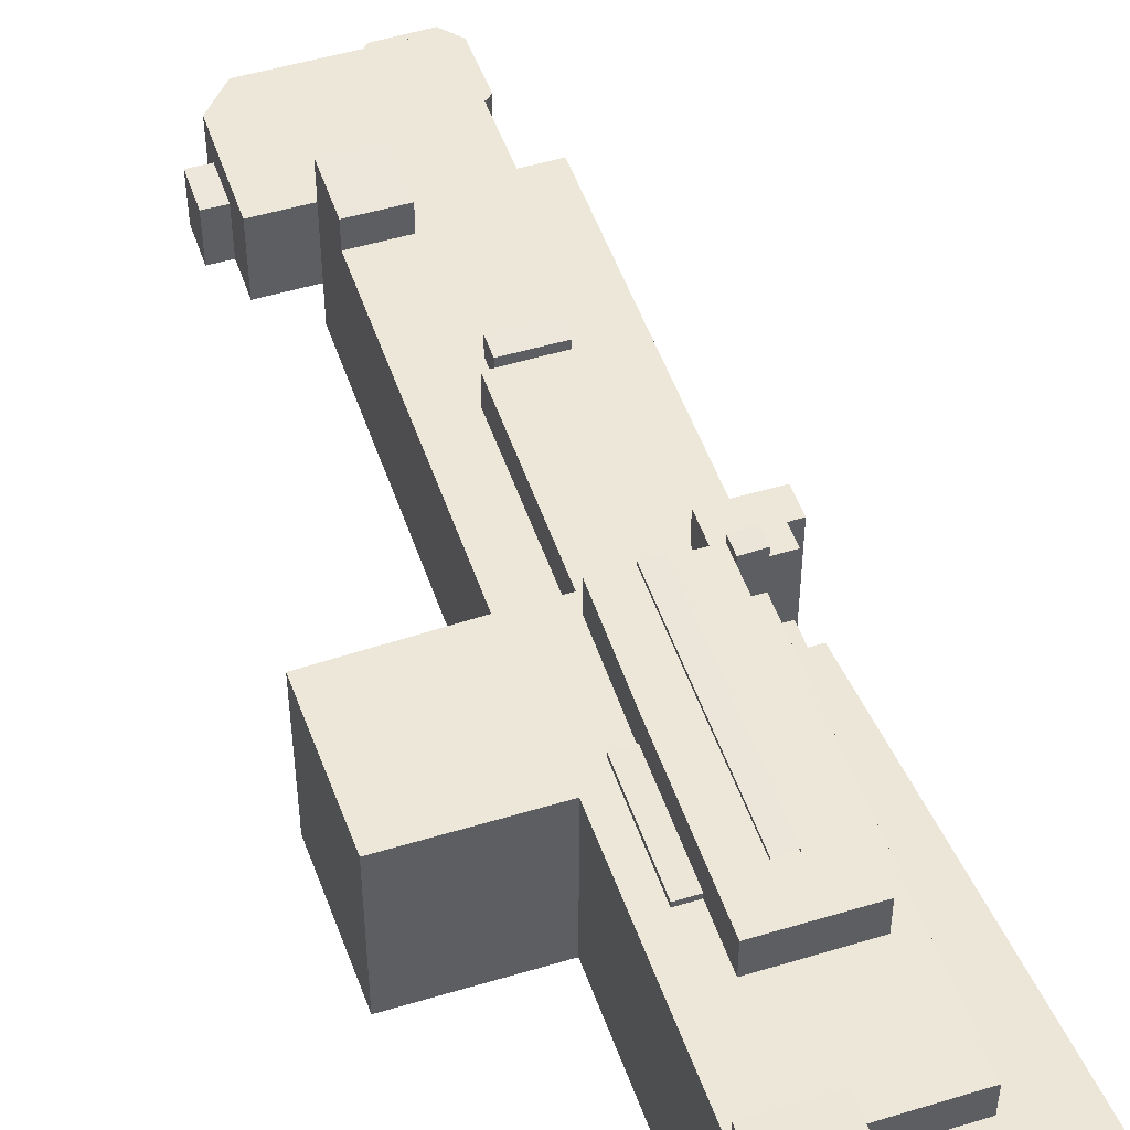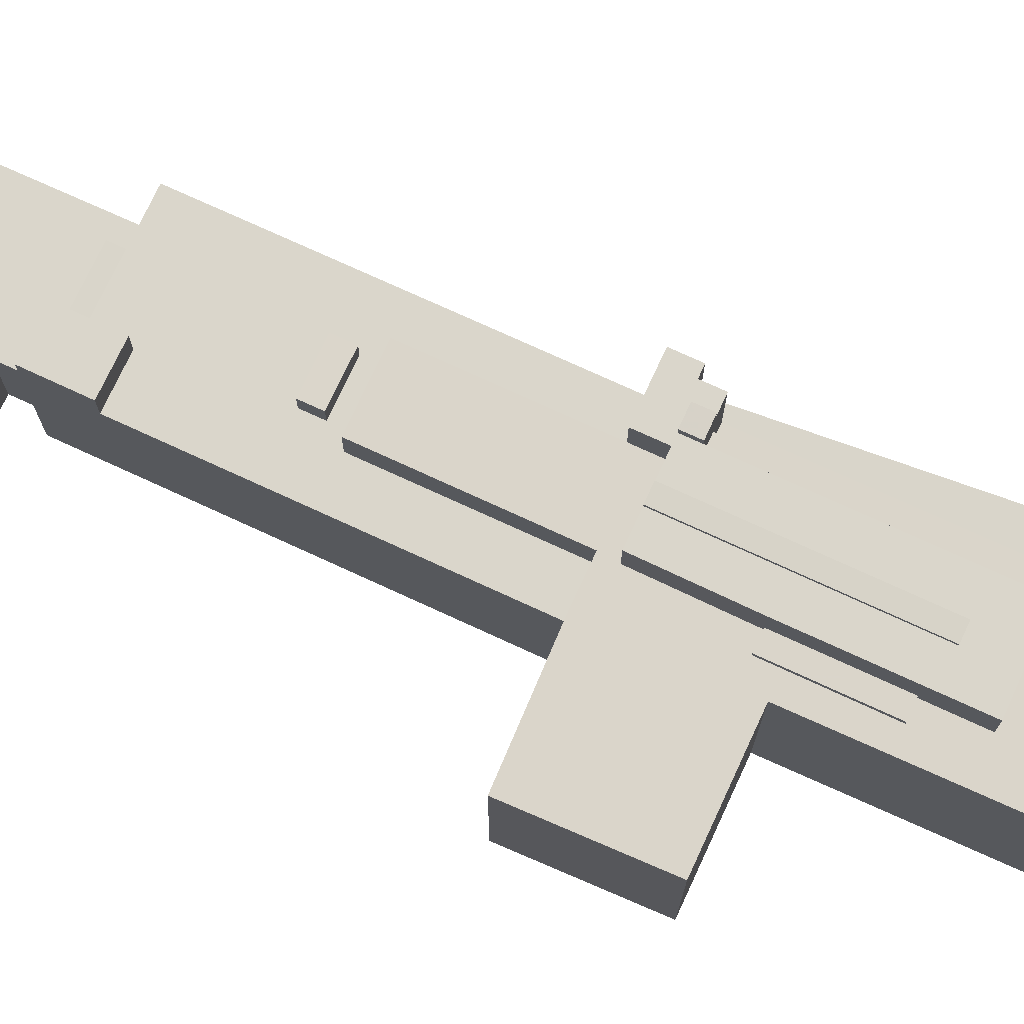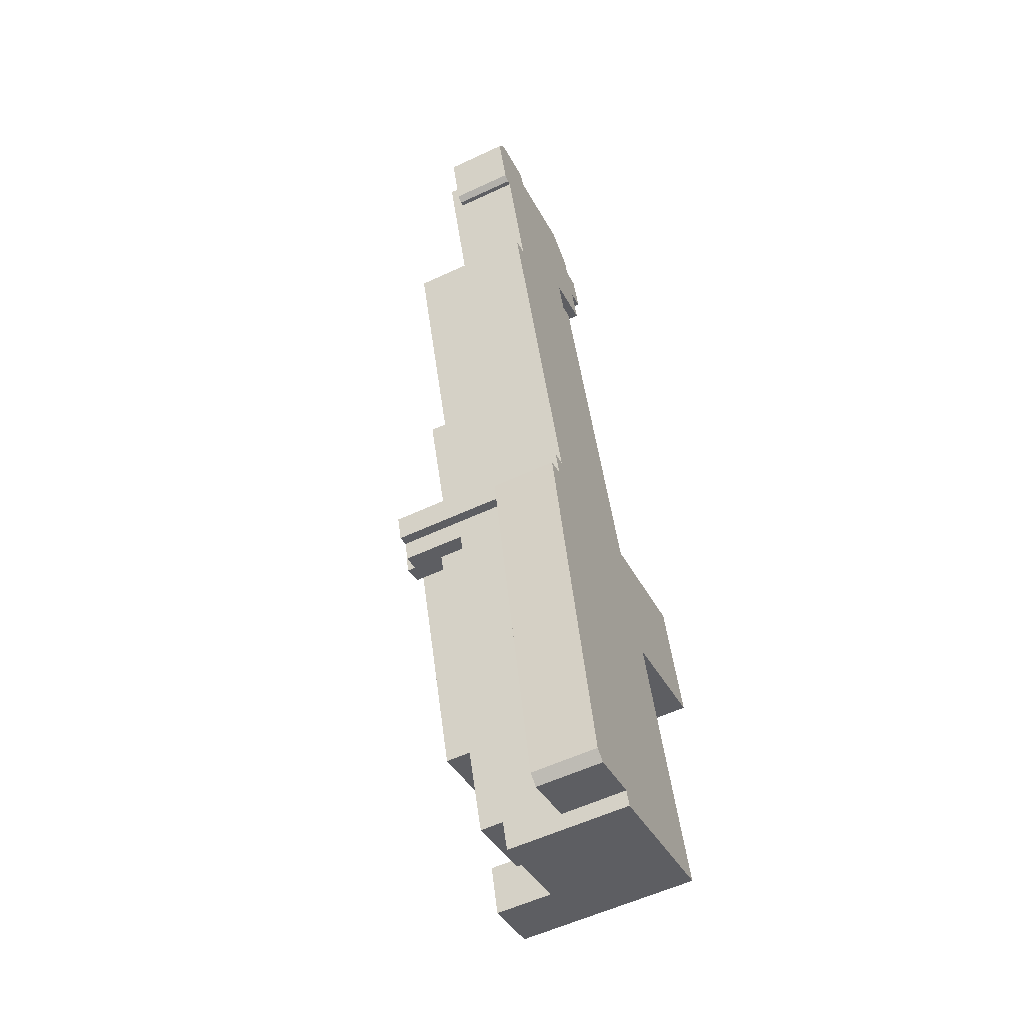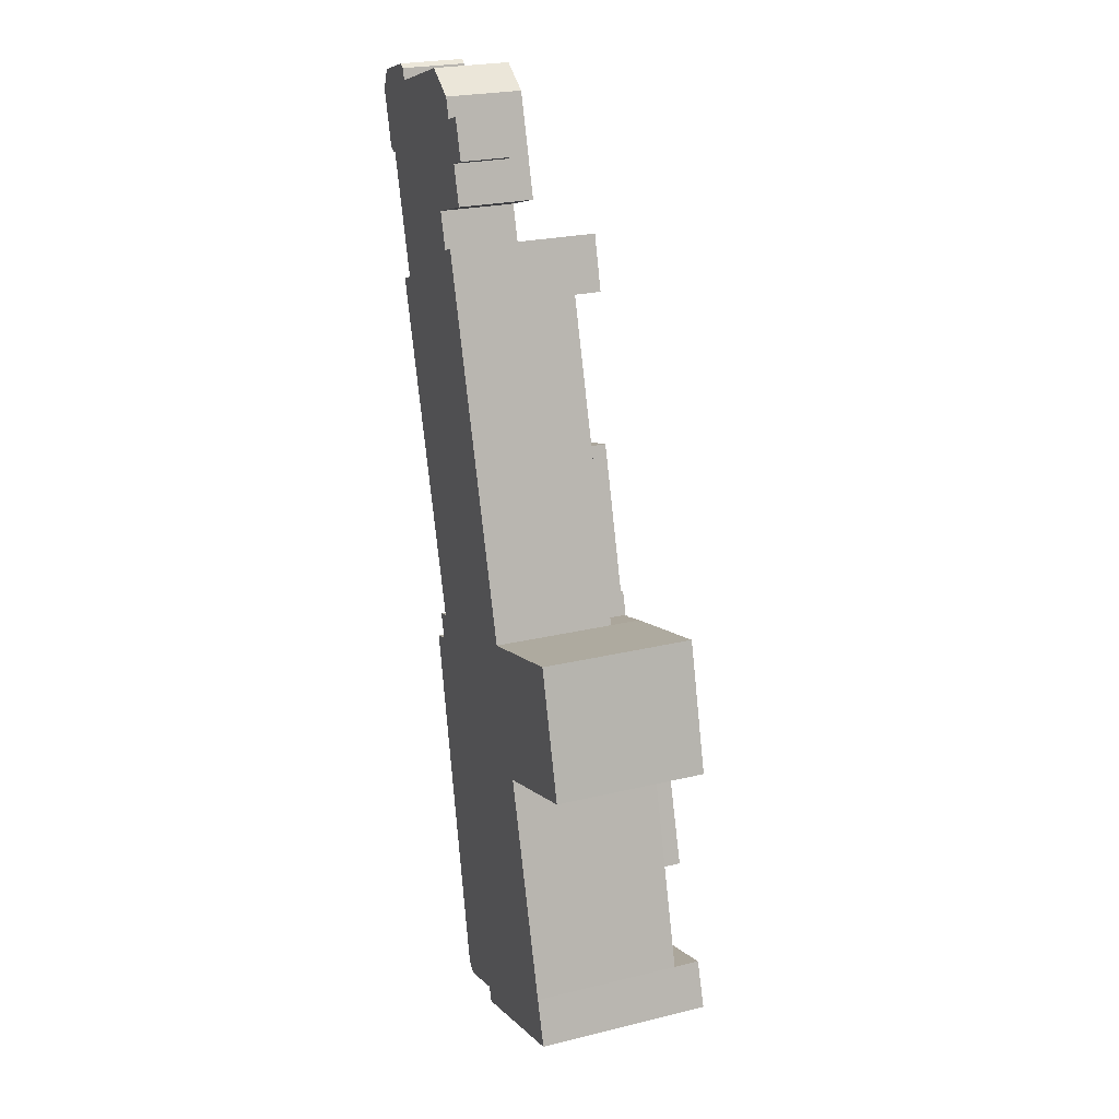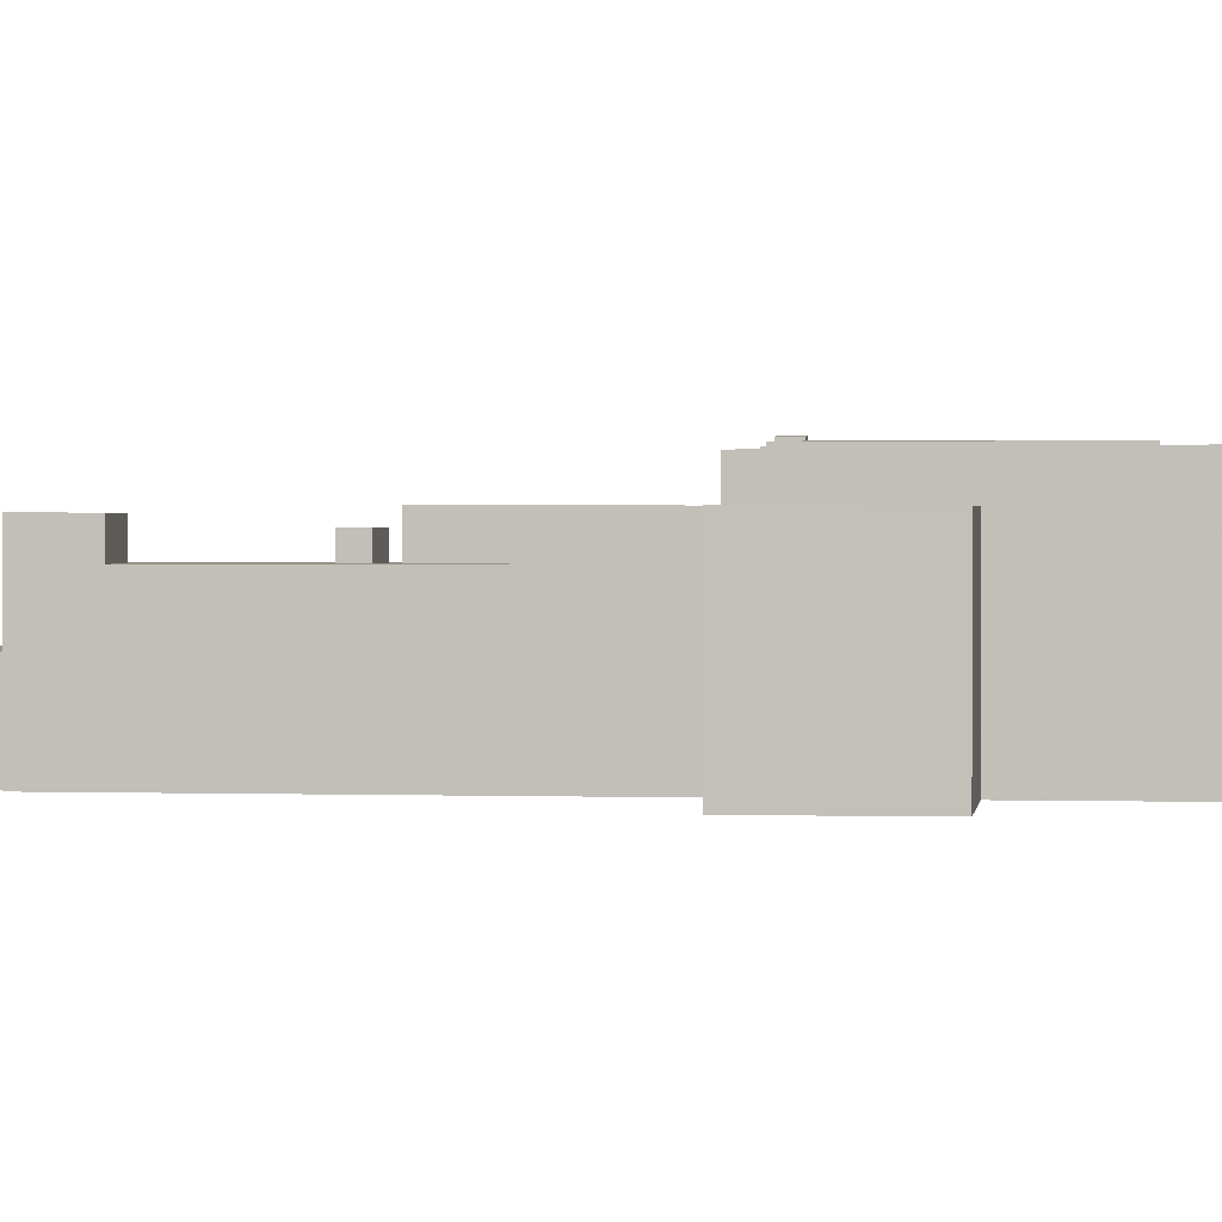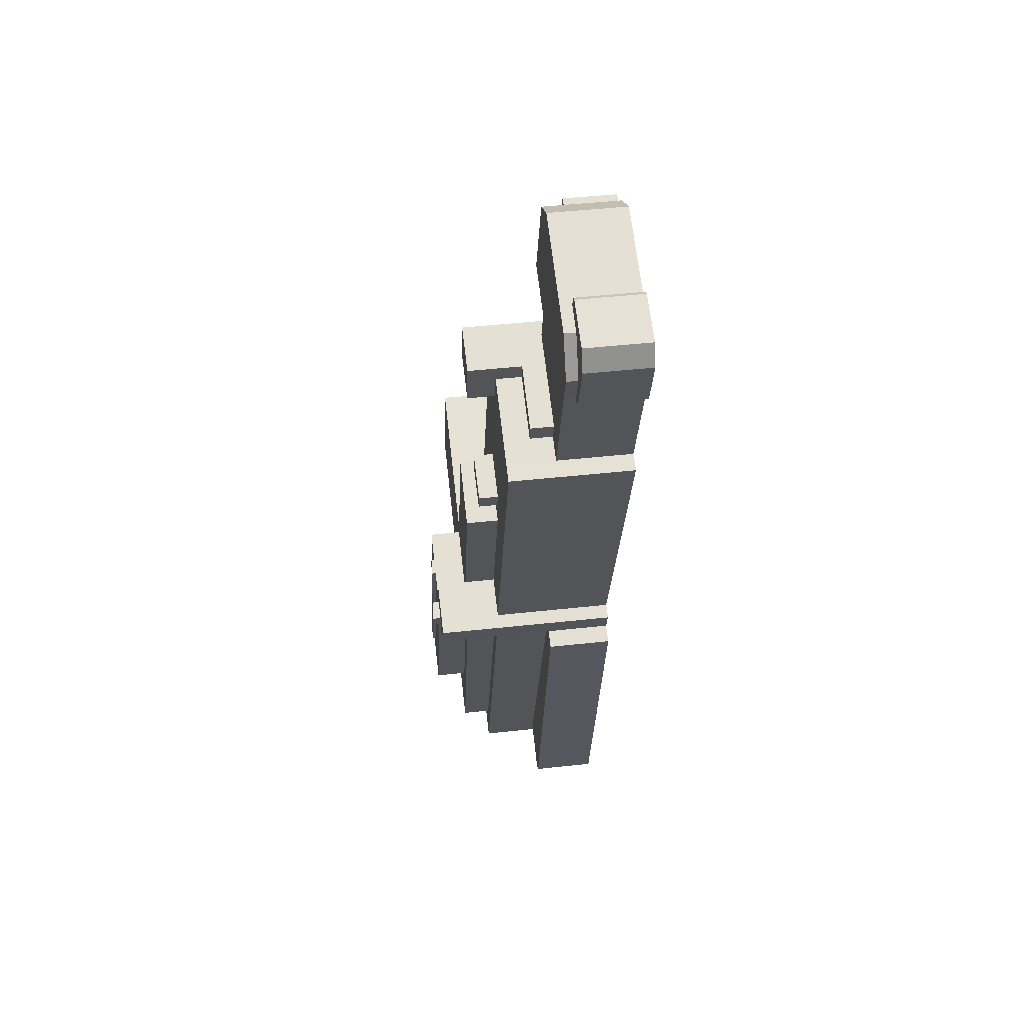
<metadata>
{"format":"obj","ext":"obj","renderer":"f3d","projection":"perspective","resolution":1024,"background":"white","views":[{"elev":50.0,"azim":-35.6,"up":"+Z"},{"elev":73.9,"azim":-82.4,"up":"+Z"},{"elev":-56.9,"azim":116.0,"up":"+Y"},{"elev":24.1,"azim":-112.0,"up":"+Y"},{"elev":1.1,"azim":-99.9,"up":"+Z"},{"elev":48.9,"azim":83.1,"up":"+Y"}]}
</metadata>
<code>
v 1.771e+04 6634 36.29
v 1.772e+04 6657 35.87
v 1.772e+04 6657 36.31
v 1.771e+04 6634 35.88
v 1.771e+04 6635 36.22
v 1.771e+04 6635 35.88
v 1.772e+04 6658 35.87
v 1.772e+04 6658 36.24
v 1.772e+04 6657 32.26
v 1.772e+04 6658 32.25
v 1.773e+04 6657 35.86
v 1.773e+04 6658 14.67
v 1.773e+04 6658 35.86
v 1.773e+04 6657 14.67
v 1.773e+04 6655 14.67
v 1.773e+04 6655 35.86
v 1.773e+04 6655 35.86
v 1.773e+04 6655 22.17
v 1.773e+04 6655 22.15
v 1.773e+04 6653 35.86
v 1.773e+04 6653 22.15
v 1.772e+04 6653 35.86
v 1.773e+04 6653 28.68
v 1.772e+04 6653 28.66
v 1.771e+04 6628 35.88
v 1.772e+04 6654 32.27
v 1.772e+04 6654 35.87
v 1.771e+04 6628 32.15
v 1.771e+04 6631 35.88
v 1.771e+04 6631 32.1
v 1.771e+04 6637 32.13
v 1.771e+04 6637 35.88
v 1.771e+04 6648 32.71
v 1.771e+04 6637 32.7
v 1.771e+04 6648 35.88
v 1.771e+04 6659 32.23
v 1.771e+04 6648 32.18
v 1.771e+04 6659 35.87
v 1.772e+04 6656 32.28
v 1.772e+04 6656 35.86
v 1.772e+04 6659 32.29
v 1.772e+04 6659 35.86
v 1.773e+04 6658 28.67
v 1.772e+04 6659 28.67
v 1.77e+04 6637 32.7
v 1.77e+04 6637 32.12
v 1.771e+04 6649 32.17
v 1.771e+04 6649 32.7
v 1.774e+04 6721 21.96
v 1.774e+04 6720 14.67
v 1.774e+04 6720 21.97
v 1.774e+04 6721 14.67
v 1.774e+04 6722 21.96
v 1.774e+04 6722 14.67
v 1.774e+04 6720 21.96
v 1.774e+04 6720 14.67
v 1.775e+04 6718 14.67
v 1.775e+04 6718 21.96
v 1.774e+04 6711 14.67
v 1.774e+04 6711 21.99
v 1.774e+04 6711 14.67
v 1.774e+04 6711 21.99
v 1.774e+04 6711 14.67
v 1.774e+04 6711 21.99
v 1.774e+04 6697 23.21
v 1.773e+04 6698 23.21
v 1.773e+04 6698 28.68
v 1.774e+04 6697 28.68
v 1.774e+04 6697 14.67
v 1.774e+04 6697 14.67
v 1.774e+04 6697 28.68
v 1.772e+04 6698 14.67
v 1.771e+04 6662 14.67
v 1.771e+04 6662 28.66
v 1.772e+04 6698 28.67
v 1.773e+04 6698 25.77
v 1.773e+04 6700 25.74
v 1.773e+04 6700 28.67
v 1.772e+04 6656 36.68
v 1.772e+04 6654 36.68
v 1.772e+04 6656 35.86
v 1.773e+04 6655 35.86
v 1.773e+04 6655 36.8
v 1.772e+04 6653 36.81
v 1.772e+04 6653 32.29
v 1.772e+04 6715 14.67
v 1.772e+04 6714 14.67
v 1.772e+04 6714 20.48
v 1.772e+04 6715 20.54
v 1.772e+04 6719 14.67
v 1.772e+04 6719 20.54
v 1.772e+04 6719 20.49
v 1.772e+04 6719 14.67
v 1.773e+04 6654 14.67
v 1.773e+04 6654 22.19
v 1.772e+04 6612 14.67
v 1.772e+04 6612 22.2
v 1.772e+04 6611 22.19
v 1.772e+04 6611 14.67
v 1.771e+04 6613 22.12
v 1.771e+04 6613 14.67
v 1.772e+04 6704 14.67
v 1.772e+04 6698 31.79
v 1.772e+04 6704 31.87
v 1.772e+04 6704 31.87
v 1.772e+04 6704 14.67
v 1.773e+04 6703 31.86
v 1.772e+04 6704 23.2
v 1.773e+04 6703 23.21
v 1.773e+04 6700 31.83
v 1.773e+04 6703 25.8
v 1.773e+04 6696 31.77
v 1.773e+04 6696 28.67
v 1.774e+04 6719 23.25
v 1.774e+04 6720 23.25
v 1.774e+04 6719 21.97
v 1.774e+04 6715 21.98
v 1.774e+04 6715 23.25
v 1.774e+04 6711 23.24
v 1.773e+04 6708 14.67
v 1.773e+04 6708 23.21
v 1.772e+04 6710 23.21
v 1.772e+04 6710 14.67
v 1.772e+04 6714 23.22
v 1.772e+04 6719 23.23
v 1.772e+04 6721 14.67
v 1.772e+04 6721 23.23
v 1.773e+04 6723 14.67
v 1.773e+04 6723 23.24
v 1.771e+04 6613 28.69
v 1.771e+04 6611 28.69
v 1.771e+04 6611 14.67
v 1.77e+04 6614 28.62
v 1.77e+04 6614 14.67
v 1.77e+04 6620 32.07
v 1.77e+04 6622 32.03
v 1.77e+04 6622 35.06
v 1.77e+04 6620 35.05
v 1.77e+04 6619 32.06
v 1.77e+04 6619 35.06
v 1.77e+04 6619 28.62
v 1.77e+04 6614 35.11
v 1.77e+04 6617 14.67
v 1.77e+04 6617 35.13
v 1.77e+04 6622 14.67
v 1.773e+04 6682 30.89
v 1.772e+04 6684 28.67
v 1.772e+04 6684 30.92
v 1.773e+04 6682 28.67
v 1.773e+04 6680 30.88
v 1.773e+04 6680 28.67
v 1.772e+04 6681 28.67
v 1.772e+04 6681 30.91
v 1.774e+04 6700 23.21
v 1.774e+04 6700 25.83
v 1.77e+04 6666 14.67
v 1.77e+04 6666 32.14
v 1.771e+04 6662 32.22
v 1.771e+04 6661 28.66
v 1.771e+04 6661 32.24
v 1.772e+04 6680 28.67
v 1.772e+04 6680 32.34
v 1.773e+04 6677 28.67
v 1.773e+04 6677 32.38
v 1.771e+04 6616 32.11
v 1.771e+04 6616 28.67
v 1.771e+04 6647 14.67
v 1.771e+04 6647 32.15
v 1.769e+04 6651 32.07
v 1.769e+04 6651 14.67
v 1.771e+04 6646 35.87
v 1.772e+04 6646 35.87
v 1.772e+04 6641 35.87
v 1.773e+04 6677 28.68
v 1.772e+04 6680 28.66
v 1.772e+04 6633 22.14
v 1.773e+04 6633 22.2
v 1.772e+04 6635 32.2
v 1.772e+04 6680 14.67
v 1.773e+04 6677 14.67
v 1.773e+04 6633 14.67
v 1.77e+04 6635 14.67
f 1 2 3
f 1 4 2
f 5 4 1
f 5 6 4
f 7 6 5
f 8 7 5
f 9 10 8
f 3 9 8
f 11 12 13
f 11 14 12
f 15 14 11
f 16 15 11
f 17 18 16
f 17 19 18
f 20 19 17
f 20 21 19
f 22 23 20
f 22 24 23
f 25 26 27
f 25 28 26
f 29 28 25
f 29 30 28
f 31 30 29
f 32 31 29
f 33 34 32
f 35 33 32
f 36 37 35
f 38 36 35
f 10 36 38
f 7 10 38
f 39 9 2
f 40 39 2
f 41 39 40
f 42 41 40
f 43 44 42
f 13 43 42
f 45 31 34
f 45 46 31
f 47 46 45
f 48 47 45
f 37 47 48
f 33 37 48
f 49 50 51
f 49 52 50
f 53 52 49
f 53 54 52
f 55 54 53
f 55 56 54
f 57 56 55
f 58 57 55
f 59 57 58
f 60 59 58
f 61 59 60
f 62 61 60
f 63 61 62
f 64 63 62
f 65 66 67
f 68 65 67
f 69 70 68
f 71 69 68
f 43 69 71
f 43 12 69
f 72 73 74
f 75 72 74
f 76 77 78
f 67 76 78
f 79 27 80
f 79 81 27
f 82 81 79
f 83 82 79
f 22 82 83
f 84 22 83
f 80 85 84
f 80 26 85
f 86 87 88
f 89 86 88
f 90 86 89
f 91 90 89
f 92 90 91
f 92 93 90
f 94 15 18
f 95 94 18
f 96 94 95
f 97 96 95
f 98 96 97
f 98 99 96
f 100 99 98
f 100 101 99
f 102 72 103
f 104 102 103
f 105 102 104
f 105 106 102
f 107 108 105
f 107 109 108
f 110 111 107
f 110 77 111
f 112 78 110
f 112 113 78
f 75 113 112
f 103 75 112
f 114 51 115
f 114 116 51
f 117 116 114
f 118 117 114
f 64 117 118
f 119 64 118
f 65 63 119
f 65 70 63
f 120 106 108
f 121 120 108
f 122 120 121
f 122 123 120
f 87 123 122
f 124 87 122
f 92 88 124
f 125 92 124
f 126 93 125
f 127 126 125
f 128 126 127
f 129 128 127
f 50 128 129
f 115 50 129
f 130 21 23
f 130 100 21
f 131 101 130
f 131 132 101
f 133 132 131
f 133 134 132
f 135 136 137
f 138 135 137
f 139 135 138
f 140 139 138
f 133 141 140
f 142 133 140
f 143 134 142
f 144 143 142
f 137 143 144
f 137 145 143
f 146 147 148
f 146 149 147
f 150 149 146
f 150 151 149
f 152 151 150
f 153 152 150
f 147 152 153
f 148 147 153
f 154 109 111
f 155 154 111
f 76 154 155
f 76 66 154
f 73 156 157
f 158 73 157
f 159 74 158
f 160 159 158
f 161 159 160
f 162 161 160
f 163 161 162
f 164 163 162
f 41 163 164
f 41 44 163
f 165 24 85
f 165 166 24
f 139 166 165
f 139 141 166
f 167 145 136
f 168 167 136
f 169 167 168
f 169 170 167
f 156 170 169
f 157 156 169
f 3 8 5
f 1 3 5
f 7 38 35
f 171 35 32
f 171 32 6
f 32 29 6
f 29 25 4
f 172 4 173
f 40 2 27
f 42 81 82
f 40 27 81
f 42 82 13
f 82 22 20
f 82 20 17
f 82 17 13
f 17 11 13
f 81 42 40
f 172 173 27
f 2 172 27
f 6 29 4
f 173 4 25
f 171 7 35
f 17 16 11
f 34 48 45
f 34 33 48
f 58 116 117
f 55 53 116
f 60 64 62
f 58 117 60
f 60 117 64
f 53 51 116
f 55 116 58
f 53 49 51
f 113 163 174
f 44 43 163
f 113 174 67
f 174 68 67
f 174 71 68
f 163 43 174
f 67 78 113
f 75 161 113
f 75 175 161
f 175 74 159
f 113 161 163
f 175 159 161
f 149 152 151
f 149 147 152
f 80 84 83
f 79 80 83
f 88 91 89
f 88 92 91
f 18 19 21
f 176 177 21
f 97 100 98
f 176 100 97
f 176 97 177
f 21 177 95
f 21 95 18
f 103 112 110
f 105 103 110
f 107 105 110
f 104 103 105
f 154 119 121
f 65 119 154
f 65 154 66
f 119 115 121
f 118 115 119
f 114 115 118
f 125 129 127
f 124 121 125
f 125 115 129
f 122 121 124
f 121 115 125
f 108 109 121
f 109 154 121
f 23 24 166
f 131 130 166
f 141 133 166
f 133 131 166
f 166 130 23
f 140 144 142
f 138 137 140
f 140 137 144
f 146 153 150
f 146 148 153
f 76 155 111
f 77 76 111
f 36 10 160
f 157 168 158
f 47 37 36
f 46 30 31
f 136 135 30
f 135 165 28
f 26 28 178
f 136 46 168
f 136 30 46
f 168 47 158
f 46 47 168
f 47 36 158
f 10 9 41
f 9 39 41
f 162 41 164
f 160 41 162
f 36 160 158
f 28 165 178
f 157 169 168
f 178 85 26
f 30 135 28
f 160 10 41
f 139 165 135
f 179 72 180
f 179 180 12
f 179 12 73
f 134 145 101
f 12 15 73
f 94 181 15
f 101 96 99
f 181 96 101
f 143 145 134
f 101 132 134
f 145 182 101
f 182 181 101
f 167 15 181
f 73 167 156
f 73 15 167
f 167 170 156
f 123 87 120
f 86 90 87
f 87 93 120
f 50 54 56
f 93 128 50
f 93 50 120
f 52 54 50
f 12 14 15
f 120 70 106
f 70 72 106
f 180 72 70
f 120 63 70
f 50 63 120
f 50 57 63
f 180 70 69
f 63 59 61
f 63 57 59
f 72 102 106
f 181 182 167
f 93 126 128
f 57 50 56
f 87 90 93

</code>
